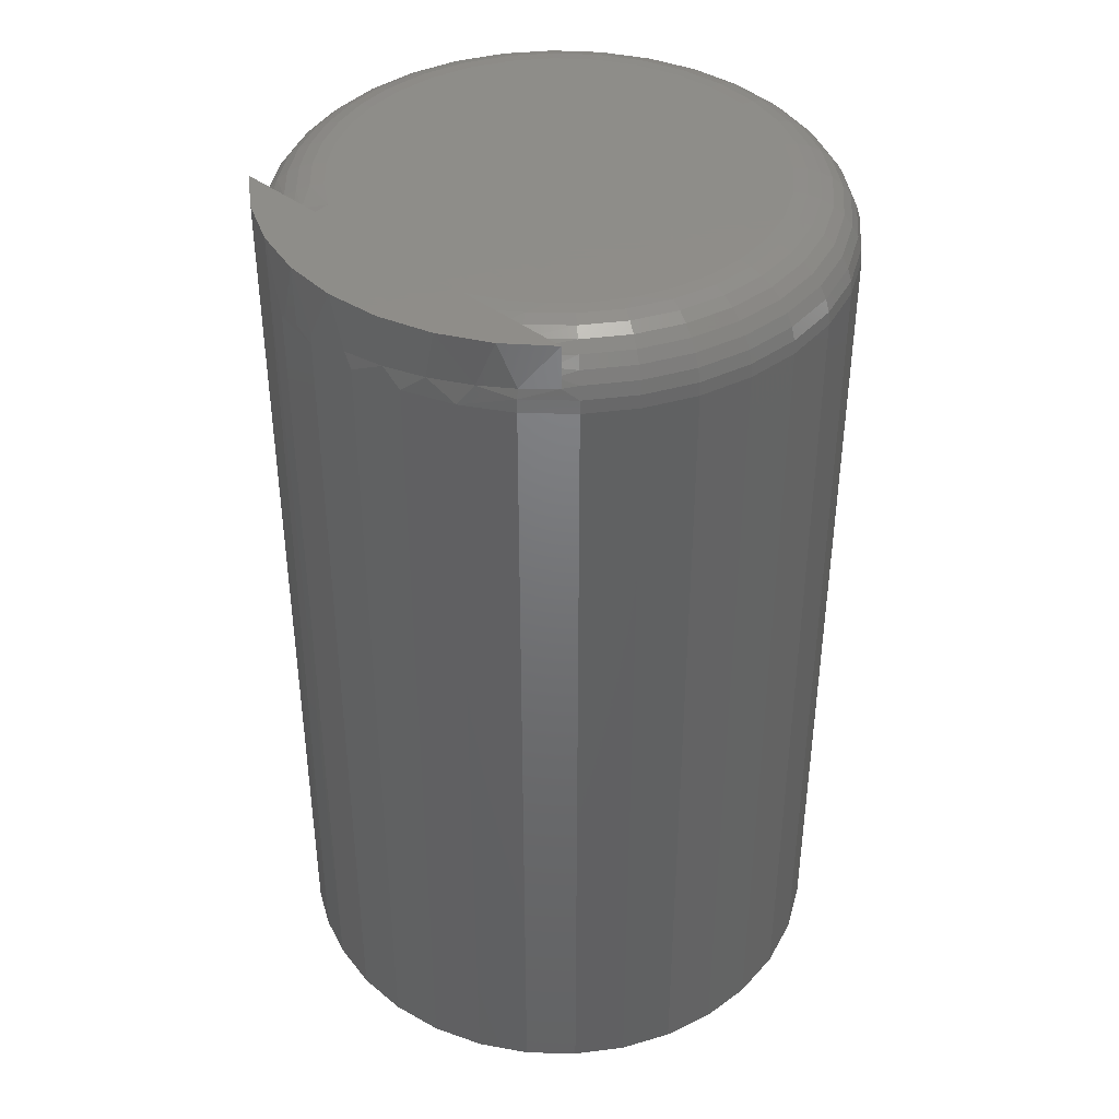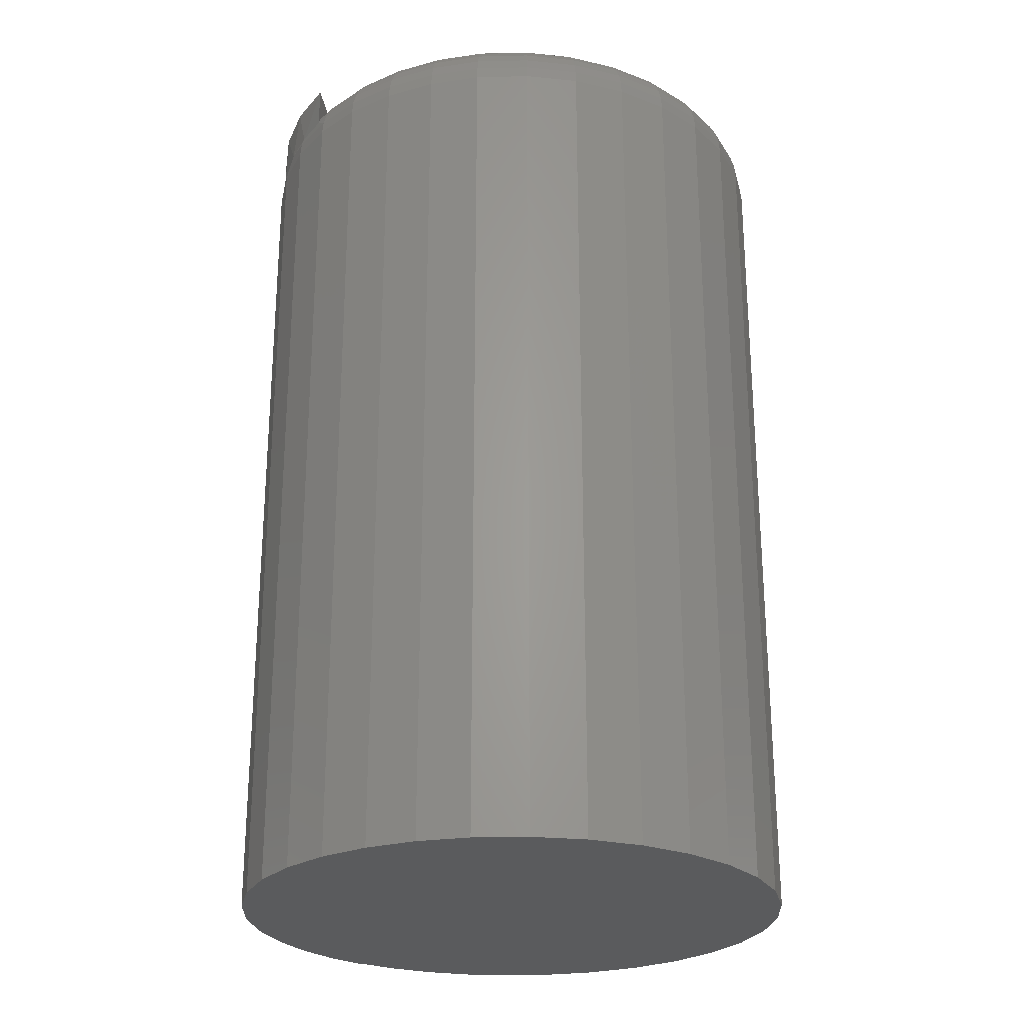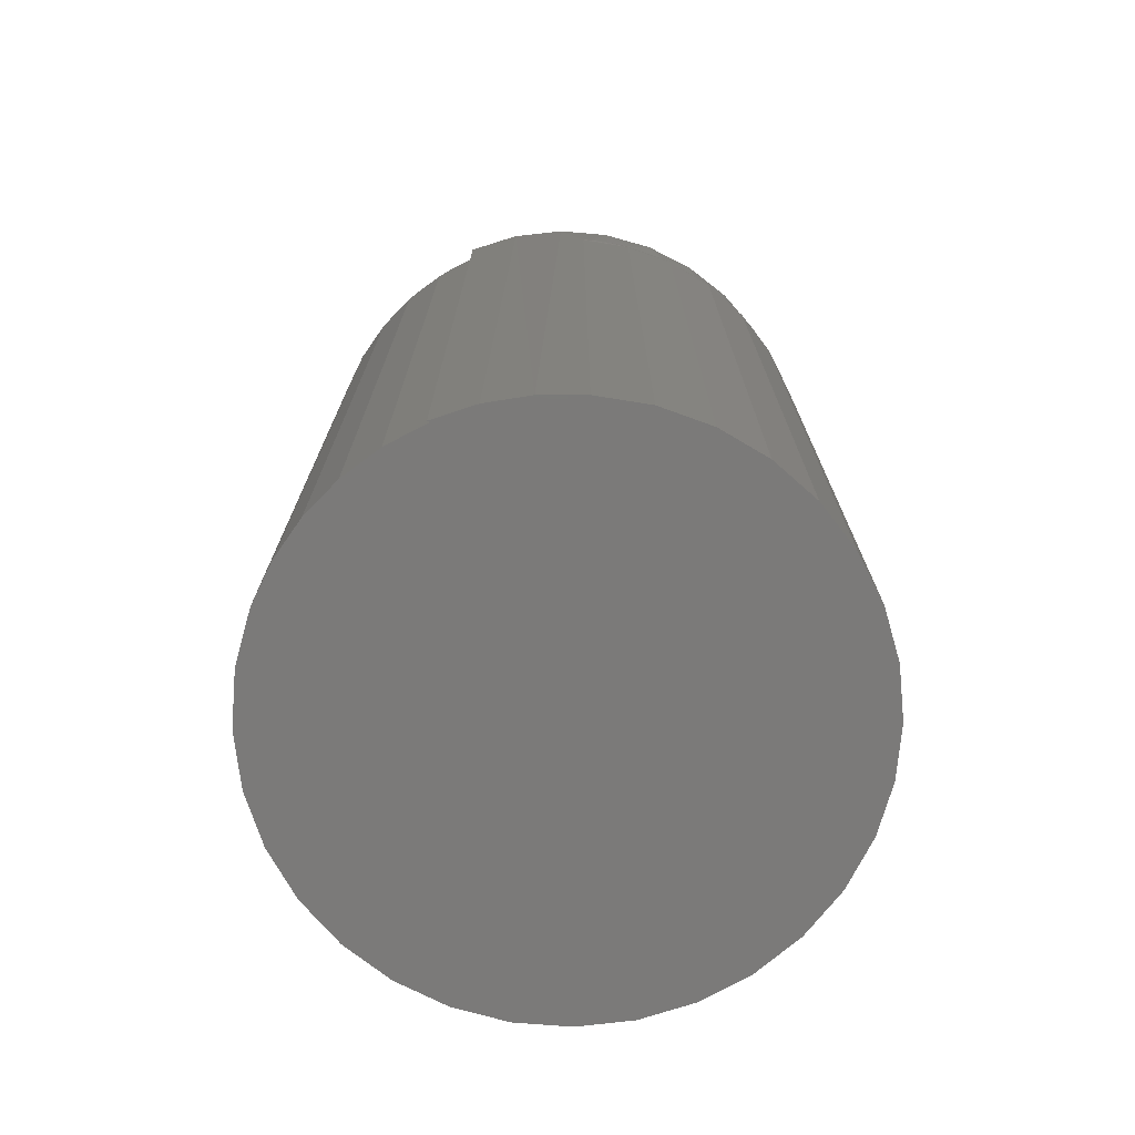
<metadata>
{"format":"stl","ext":"stl","renderer":"f3d","projection":"perspective","resolution":1024,"background":"white","views":[{"elev":40.5,"azim":-136.6,"up":"+Z"},{"elev":-25.5,"azim":-82.2,"up":"+Z"},{"elev":-73.7,"azim":158.6,"up":"+Z"}]}
</metadata>
<code>
# stl→obj: 318 verts, 632 faces
v -0.04659 0.2573 0.875
v 0.0544 0.2573 0.875
v 0.003906 0.2622 0.875
v -0.0952 0.2428 0.875
v 0.103 0.2428 0.875
v 0.07667 -0.1857 0.875
v -0.03946 -0.1971 0.875
v 0.03896 -0.1971 0.875
v -0.0002467 -0.201 0.875
v 0.1479 0.2193 0.875
v -0.1401 0.2193 0.875
v -0.1797 0.1875 0.875
v -0.07263 0.1875 0.875
v 0.07214 0.1875 0.875
v 0.1875 0.1875 0.875
v 0.1031 0.1724 0.875
v -0.1036 0.1724 0.875
v 0.1311 0.1522 0.875
v -0.1316 0.1522 0.875
v 0.1551 0.1275 0.875
v -0.1556 0.1275 0.875
v 0.1746 0.09905 0.875
v -0.1751 0.09905 0.875
v 0.189 0.0677 0.875
v -0.1895 0.0677 0.875
v 0.1978 0.03435 0.875
v -0.1983 0.03435 0.875
v 0.2007 1.068e-16 0.875
v -0.2012 -1.764e-16 0.875
v 0.1969 -0.03921 0.875
v -0.1974 -0.03921 0.875
v 0.1854 -0.07691 0.875
v -0.1859 -0.07691 0.875
v 0.1669 -0.1117 0.875
v -0.1674 -0.1117 0.875
v 0.1419 -0.1421 0.875
v -0.1424 -0.1421 0.875
v 0.1114 -0.1671 0.875
v -0.1119 -0.1671 0.875
v -0.07716 -0.1857 0.875
v -0.0669 0.2549 0
v -0.01812 0.2629 0
v 0.03129 0.2616 0
v -0.1558 0.2127 0
v -0.1133 0.238 0
v 0.1188 0.2358 0
v 0.1551 0.2144 0
v 0.1875 0.1875 0
v 0.1849 0.1875 0
v -0.1928 0.1799 0
v 0.07959 0.2511 0
v 0.2501 0.08206 0
v -0.2454 0.09669 0
v 0.2341 0.1205 0
v -0.223 0.1408 0
v 0.2121 0.156 0
v -0.0002467 -0.2635 0
v -0.05165 -0.2584 0
v 0.05116 -0.2584 0
v -0.1011 -0.2434 0
v 0.1006 -0.2434 0
v -0.1466 -0.2191 0
v 0.1461 -0.2191 0
v -0.1866 -0.1863 0
v 0.1861 -0.1863 0
v -0.2193 -0.1464 0
v 0.2188 -0.1464 0
v -0.2437 -0.1008 0
v 0.2432 -0.1008 0
v -0.2587 -0.0514 0
v 0.2582 -0.0514 0
v -0.2637 3.227e-17 0
v 0.2632 0 0
v -0.2591 0.04921 0
v 0.2599 0.04155 0
v -0.1253 0.2283 0.8322
v -0.01002 0.2619 0.8258
v -0.04945 0.2568 0.8284
v 0.03149 0.2608 0.8224
v 0.0777 0.2517 0.8145
v 0.0744 0.2526 0.8159
v 0.07087 0.2536 0.8167
v 0.05311 0.2576 0.8198
v -0.1797 0.1875 0.8344
v -0.1538 0.2096 0.8334
v -0.08765 0.2458 0.8305
v 0.07959 0.2511 0.8125
v -0.1742 0.1875 0.8426
v -0.168 0.1875 0.8492
v -0.1603 0.1875 0.8553
v -0.1518 0.1875 0.8605
v -0.1418 0.1875 0.865
v -0.1314 0.1875 0.8684
v -0.1209 0.1875 0.871
v -0.1047 0.1875 0.8735
v 0.1042 0.1875 0.8735
v 0.1204 0.1875 0.871
v 0.1309 0.1875 0.8684
v 0.1413 0.1875 0.865
v 0.1513 0.1875 0.8605
v 0.1598 0.1875 0.8553
v 0.1675 0.1875 0.8492
v 0.1737 0.1875 0.8426
v 0.1785 0.1875 0.8357
v 0.1819 0.1875 0.8285
v 0.184 0.1875 0.821
v 0.1849 0.1875 0.8125
v 0.2121 0.156 0.8125
v 0.2341 0.1205 0.8125
v 0.2501 0.08206 0.8125
v 0.2599 0.04155 0.8125
v 0.2632 -5.326e-16 0.8125
v -0.2637 3.227e-17 0.8125
v -0.2591 0.04921 0.8125
v -0.2454 0.09669 0.8125
v -0.223 0.1408 0.8125
v -0.1928 0.1799 0.8125
v -0.1558 0.2127 0.8125
v -0.1133 0.238 0.8125
v -0.0669 0.2549 0.8125
v -0.01812 0.2629 0.8125
v 0.03129 0.2616 0.8125
v 0.2025 0.1664 0.8247
v 0.228 0.1293 0.8247
v 0.1537 0.1785 0.8645
v 0.1893 0.1555 0.8567
v 0.139 0.1614 0.8738
v 0.1953 0.1604 0.8472
v 0.1998 0.1641 0.8364
v 0.1467 0.1703 0.8702
v 0.262 -2.776e-17 0.8247
v 0.2582 0.04483 0.8247
v 0.2467 0.08834 0.8247
v 0.2098 0.03644 0.8738
v 0.2129 0 0.8738
v 0.2213 0.03844 0.8702
v 0.2247 -1.388e-17 0.8702
v 0.232 0.04029 0.8645
v 0.2355 -1.388e-17 0.8645
v 0.2413 0.04191 0.8567
v 0.2449 -1.388e-17 0.8567
v 0.249 0.04324 0.8472
v 0.2527 -2.776e-17 0.8472
v 0.2547 0.04422 0.8364
v 0.2585 -2.776e-17 0.8364
v 0.2005 0.0718 0.8738
v 0.2115 0.07575 0.8702
v 0.2217 0.07939 0.8645
v 0.2306 0.08258 0.8567
v 0.2379 0.0852 0.8472
v 0.2434 0.08714 0.8364
v 0.1853 0.1051 0.8738
v 0.1955 0.1108 0.8702
v 0.2049 0.1162 0.8645
v 0.2131 0.1208 0.8567
v 0.2199 0.1247 0.8472
v 0.2249 0.1275 0.8364
v 0.1646 0.1352 0.8738
v 0.1736 0.1427 0.8702
v 0.182 0.1495 0.8645
v -0.1551 0.2117 0.8247
v -0.1261 0.1721 0.8738
v -0.1646 0.1535 0.8702
v -0.133 0.1815 0.8702
v -0.156 0.1455 0.8738
v -0.1805 0.1139 0.8738
v -0.1986 0.07823 0.8738
v -0.2097 0.03981 0.8738
v -0.1725 0.1609 0.8645
v -0.1794 0.1674 0.8567
v -0.1851 0.1727 0.8472
v -0.1893 0.1766 0.8364
v -0.1919 0.1791 0.8247
v -0.2134 1.249e-16 0.8738
v -0.2252 1.527e-16 0.8702
v -0.2212 0.042 0.8702
v -0.236 1.527e-16 0.8645
v -0.2318 0.04402 0.8645
v -0.2454 1.527e-16 0.8567
v -0.2411 0.04579 0.8567
v -0.2532 1.665e-16 0.8472
v -0.2487 0.04724 0.8472
v -0.259 1.804e-16 0.8364
v -0.2544 0.04832 0.8364
v -0.2625 1.804e-16 0.8247
v -0.2579 0.04898 0.8247
v -0.222 0.1401 0.8247
v -0.219 0.1382 0.8364
v -0.2141 0.1351 0.8472
v -0.2075 0.131 0.8567
v -0.1995 0.1259 0.8645
v -0.1904 0.1201 0.8702
v -0.2442 0.09625 0.8247
v -0.2409 0.09494 0.8364
v -0.2356 0.09282 0.8472
v -0.2283 0.08997 0.8567
v -0.2195 0.08649 0.8645
v -0.2095 0.08253 0.8702
v 0.2582 -0.0514 0.8125
v 0.2432 -0.1008 0.8125
v 0.2188 -0.1464 0.8125
v 0.1861 -0.1863 0.8125
v 0.1461 -0.2191 0.8125
v 0.1006 -0.2434 0.8125
v 0.05116 -0.2584 0.8125
v -0.0002467 -0.2635 0.8125
v -0.05165 -0.2584 0.8125
v -0.1011 -0.2434 0.8125
v -0.1466 -0.2191 0.8125
v -0.1866 -0.1863 0.8125
v -0.2193 -0.1464 0.8125
v -0.2437 -0.1008 0.8125
v -0.2587 -0.0514 0.8125
v 0.2088 -0.04159 0.8738
v 0.2203 -0.04388 0.8702
v 0.2309 -0.04598 0.8645
v 0.2402 -0.04783 0.8567
v 0.2478 -0.04935 0.8472
v 0.2535 -0.05048 0.8364
v 0.257 -0.05117 0.8247
v -0.2093 -0.04159 0.8738
v -0.2208 -0.04388 0.8702
v -0.2314 -0.04598 0.8645
v -0.2407 -0.04783 0.8567
v -0.2483 -0.04935 0.8472
v -0.254 -0.05048 0.8364
v -0.2575 -0.05117 0.8247
v -0.1972 -0.08158 0.8738
v -0.208 -0.08607 0.8702
v -0.218 -0.0902 0.8645
v -0.2268 -0.09383 0.8567
v -0.2339 -0.0968 0.8472
v -0.2393 -0.09901 0.8364
v -0.2426 -0.1004 0.8247
v -0.1775 -0.1184 0.8738
v -0.1872 -0.125 0.8702
v -0.1962 -0.131 0.8645
v -0.2041 -0.1362 0.8567
v -0.2106 -0.1405 0.8472
v -0.2154 -0.1437 0.8364
v -0.2183 -0.1457 0.8247
v -0.151 -0.1507 0.8738
v -0.1593 -0.159 0.8702
v -0.1669 -0.1667 0.8645
v -0.1736 -0.1734 0.8567
v -0.1791 -0.1789 0.8472
v -0.1832 -0.1829 0.8364
v -0.1857 -0.1855 0.8247
v -0.1187 -0.1773 0.8738
v -0.1252 -0.187 0.8702
v -0.1312 -0.196 0.8645
v -0.1365 -0.2039 0.8567
v -0.1408 -0.2103 0.8472
v -0.144 -0.2151 0.8364
v -0.146 -0.2181 0.8247
v -0.08183 -0.197 0.8738
v -0.08631 -0.2078 0.8702
v -0.09045 -0.2178 0.8645
v -0.09407 -0.2265 0.8567
v -0.09705 -0.2337 0.8472
v -0.09926 -0.239 0.8364
v -0.1006 -0.2423 0.8247
v -0.04184 -0.2091 0.8738
v -0.04412 -0.2206 0.8702
v -0.04623 -0.2312 0.8645
v -0.04808 -0.2405 0.8567
v -0.0496 -0.2481 0.8472
v -0.05072 -0.2538 0.8364
v -0.05142 -0.2572 0.8247
v -0.0002467 -0.2132 0.8738
v -0.0002467 -0.2249 0.8702
v -0.0002467 -0.2357 0.8645
v -0.0002467 -0.2452 0.8567
v -0.0002467 -0.253 0.8472
v -0.0002467 -0.2587 0.8364
v -0.0002467 -0.2623 0.8247
v 0.04134 -0.2091 0.8738
v 0.04363 -0.2206 0.8702
v 0.04574 -0.2312 0.8645
v 0.04759 -0.2405 0.8567
v 0.0491 -0.2481 0.8472
v 0.05023 -0.2538 0.8364
v 0.05092 -0.2572 0.8247
v 0.08133 -0.197 0.8738
v 0.08582 -0.2078 0.8702
v 0.08996 -0.2178 0.8645
v 0.09358 -0.2265 0.8567
v 0.09655 -0.2337 0.8472
v 0.09876 -0.239 0.8364
v 0.1001 -0.2423 0.8247
v 0.1182 -0.1773 0.8738
v 0.1247 -0.187 0.8702
v 0.1307 -0.196 0.8645
v 0.136 -0.2039 0.8567
v 0.1403 -0.2103 0.8472
v 0.1435 -0.2151 0.8364
v 0.1455 -0.2181 0.8247
v 0.1505 -0.1507 0.8738
v 0.1588 -0.159 0.8702
v 0.1664 -0.1667 0.8645
v 0.1731 -0.1734 0.8567
v 0.1786 -0.1789 0.8472
v 0.1827 -0.1829 0.8364
v 0.1852 -0.1855 0.8247
v 0.177 -0.1184 0.8738
v 0.1868 -0.125 0.8702
v 0.1957 -0.131 0.8645
v 0.2036 -0.1362 0.8567
v 0.2101 -0.1405 0.8472
v 0.2149 -0.1437 0.8364
v 0.2178 -0.1457 0.8247
v 0.1967 -0.08158 0.8738
v 0.2075 -0.08607 0.8702
v 0.2175 -0.0902 0.8645
v 0.2263 -0.09383 0.8567
v 0.2335 -0.0968 0.8472
v 0.2388 -0.09901 0.8364
v 0.2421 -0.1004 0.8247
f 1 2 3
f 2 1 4
f 2 4 5
f 6 7 8
f 8 7 9
f 10 5 4
f 10 4 11
f 10 11 12
f 10 12 13
f 10 13 14
f 10 14 15
f 14 13 16
f 16 13 17
f 16 17 18
f 18 17 19
f 18 19 20
f 20 19 21
f 20 21 22
f 22 21 23
f 22 23 24
f 24 23 25
f 24 25 26
f 26 25 27
f 26 27 28
f 28 27 29
f 28 29 30
f 30 29 31
f 30 31 32
f 32 31 33
f 32 33 34
f 34 33 35
f 34 35 36
f 36 35 37
f 36 37 38
f 38 37 39
f 38 39 6
f 6 39 40
f 6 40 7
f 41 42 43
f 44 45 46
f 44 46 47
f 44 47 48
f 44 48 49
f 44 49 50
f 43 51 41
f 41 51 46
f 41 46 45
f 52 53 54
f 54 53 55
f 54 55 56
f 56 55 50
f 56 50 49
f 57 58 59
f 59 58 60
f 59 60 61
f 61 60 62
f 61 62 63
f 63 62 64
f 63 64 65
f 65 64 66
f 65 66 67
f 67 66 68
f 67 68 69
f 69 68 70
f 69 70 71
f 71 70 72
f 71 72 73
f 73 72 74
f 73 74 75
f 75 74 53
f 75 53 52
f 11 4 76
f 77 78 1
f 1 3 77
f 79 77 3
f 46 5 10
f 2 5 80
f 2 80 81
f 2 81 82
f 2 82 83
f 2 83 79
f 2 79 3
f 84 12 85
f 85 12 11
f 85 11 76
f 1 78 4
f 4 78 86
f 4 86 76
f 46 51 5
f 5 51 87
f 5 87 80
f 15 48 10
f 10 48 47
f 10 47 46
f 12 84 88
f 12 88 89
f 12 89 90
f 12 90 91
f 12 91 92
f 12 92 93
f 12 93 94
f 12 94 95
f 12 95 13
f 15 14 96
f 15 96 97
f 15 97 98
f 15 98 99
f 15 99 100
f 15 100 101
f 15 101 102
f 15 102 103
f 15 103 104
f 15 104 105
f 15 105 106
f 15 106 107
f 15 107 49
f 15 49 48
f 49 107 56
f 56 107 108
f 56 108 54
f 54 108 109
f 54 109 52
f 52 109 110
f 52 110 75
f 75 110 111
f 75 111 73
f 73 111 112
f 72 113 74
f 74 113 114
f 74 114 53
f 53 114 115
f 53 115 55
f 55 115 116
f 55 116 50
f 50 116 117
f 50 117 44
f 44 117 118
f 44 118 45
f 45 118 119
f 45 119 41
f 41 119 120
f 41 120 42
f 42 120 121
f 42 121 43
f 43 121 122
f 43 122 51
f 51 122 87
f 107 123 108
f 107 106 123
f 108 124 109
f 102 101 125
f 125 126 102
f 97 96 16
f 16 127 97
f 14 16 96
f 126 128 102
f 103 102 128
f 128 129 103
f 103 129 104
f 105 104 129
f 129 123 105
f 105 123 106
f 16 18 127
f 100 99 125
f 125 101 100
f 130 125 99
f 130 99 98
f 130 98 97
f 130 97 127
f 131 112 132
f 132 112 111
f 132 111 133
f 133 111 110
f 133 110 109
f 26 28 134
f 134 28 135
f 134 135 136
f 136 135 137
f 136 137 138
f 138 137 139
f 138 139 140
f 140 139 141
f 140 141 142
f 142 141 143
f 142 143 144
f 144 143 145
f 144 145 132
f 132 145 131
f 24 26 146
f 146 26 134
f 146 134 147
f 147 134 136
f 147 136 148
f 148 136 138
f 148 138 149
f 149 138 140
f 149 140 150
f 150 140 142
f 150 142 151
f 151 142 144
f 151 144 133
f 133 144 132
f 22 24 152
f 152 24 146
f 152 146 153
f 153 146 147
f 153 147 154
f 154 147 148
f 154 148 155
f 155 148 149
f 155 149 156
f 156 149 150
f 156 150 157
f 157 150 151
f 157 151 124
f 124 151 133
f 124 133 109
f 20 22 158
f 158 22 152
f 158 152 159
f 159 152 153
f 159 153 160
f 160 153 154
f 160 154 126
f 126 154 155
f 126 155 128
f 128 155 156
f 128 156 129
f 129 156 157
f 129 157 123
f 123 157 124
f 123 124 108
f 18 20 127
f 127 20 158
f 127 158 130
f 130 158 159
f 130 159 125
f 125 159 160
f 125 160 126
f 121 120 78
f 78 77 121
f 121 77 79
f 120 119 86
f 86 78 120
f 119 161 76
f 76 86 119
f 95 162 17
f 13 95 17
f 92 163 164
f 92 164 93
f 17 162 19
f 165 21 19
f 165 19 162
f 166 23 21
f 167 25 23
f 168 27 25
f 162 95 94
f 93 164 94
f 161 85 76
f 163 92 169
f 169 92 91
f 169 91 170
f 91 90 170
f 170 90 89
f 170 89 171
f 171 89 88
f 171 88 172
f 84 85 161
f 84 161 173
f 84 173 172
f 84 172 88
f 122 121 79
f 122 79 83
f 122 83 82
f 122 82 81
f 122 81 80
f 122 80 87
f 29 27 174
f 174 27 168
f 174 168 175
f 175 168 176
f 175 176 177
f 177 176 178
f 177 178 179
f 179 178 180
f 179 180 181
f 181 180 182
f 181 182 183
f 183 182 184
f 183 184 185
f 185 184 186
f 185 186 113
f 113 186 114
f 163 165 164
f 164 165 162
f 164 162 94
f 117 173 118
f 118 173 161
f 118 161 119
f 117 116 173
f 173 116 187
f 173 187 172
f 172 187 188
f 172 188 171
f 171 188 189
f 171 189 170
f 170 189 190
f 170 190 169
f 169 190 191
f 169 191 163
f 163 191 192
f 163 192 165
f 165 192 166
f 165 166 21
f 116 115 187
f 187 115 193
f 187 193 188
f 188 193 194
f 188 194 189
f 189 194 195
f 189 195 190
f 190 195 196
f 190 196 191
f 191 196 197
f 191 197 192
f 192 197 198
f 192 198 166
f 166 198 167
f 166 167 23
f 115 114 193
f 193 114 186
f 193 186 194
f 194 186 184
f 194 184 195
f 195 184 182
f 195 182 196
f 196 182 180
f 196 180 197
f 197 180 178
f 197 178 198
f 198 178 176
f 198 176 167
f 167 176 168
f 167 168 25
f 73 112 71
f 71 112 199
f 71 199 69
f 69 199 200
f 69 200 67
f 67 200 201
f 67 201 65
f 65 201 202
f 65 202 63
f 63 202 203
f 63 203 61
f 61 203 204
f 61 204 59
f 59 204 205
f 59 205 57
f 57 205 206
f 57 206 58
f 58 206 207
f 58 207 60
f 60 207 208
f 60 208 62
f 62 208 209
f 62 209 64
f 64 209 210
f 64 210 66
f 66 210 211
f 66 211 68
f 68 211 212
f 68 212 70
f 70 212 213
f 70 213 72
f 72 213 113
f 28 30 135
f 135 30 214
f 135 214 137
f 137 214 215
f 137 215 139
f 139 215 216
f 139 216 141
f 141 216 217
f 141 217 143
f 143 217 218
f 143 218 145
f 145 218 219
f 145 219 131
f 131 219 220
f 131 220 112
f 112 220 199
f 31 29 221
f 221 29 174
f 221 174 222
f 222 174 175
f 222 175 223
f 223 175 177
f 223 177 224
f 224 177 179
f 224 179 225
f 225 179 181
f 225 181 226
f 226 181 183
f 226 183 227
f 227 183 185
f 227 185 213
f 213 185 113
f 33 31 228
f 228 31 221
f 228 221 229
f 229 221 222
f 229 222 230
f 230 222 223
f 230 223 231
f 231 223 224
f 231 224 232
f 232 224 225
f 232 225 233
f 233 225 226
f 233 226 234
f 234 226 227
f 234 227 212
f 212 227 213
f 35 33 235
f 235 33 228
f 235 228 236
f 236 228 229
f 236 229 237
f 237 229 230
f 237 230 238
f 238 230 231
f 238 231 239
f 239 231 232
f 239 232 240
f 240 232 233
f 240 233 241
f 241 233 234
f 241 234 211
f 211 234 212
f 37 35 242
f 242 35 235
f 242 235 243
f 243 235 236
f 243 236 244
f 244 236 237
f 244 237 245
f 245 237 238
f 245 238 246
f 246 238 239
f 246 239 247
f 247 239 240
f 247 240 248
f 248 240 241
f 248 241 210
f 210 241 211
f 39 37 249
f 249 37 242
f 249 242 250
f 250 242 243
f 250 243 251
f 251 243 244
f 251 244 252
f 252 244 245
f 252 245 253
f 253 245 246
f 253 246 254
f 254 246 247
f 254 247 255
f 255 247 248
f 255 248 209
f 209 248 210
f 40 39 256
f 256 39 249
f 256 249 257
f 257 249 250
f 257 250 258
f 258 250 251
f 258 251 259
f 259 251 252
f 259 252 260
f 260 252 253
f 260 253 261
f 261 253 254
f 261 254 262
f 262 254 255
f 262 255 208
f 208 255 209
f 7 40 263
f 263 40 256
f 263 256 264
f 264 256 257
f 264 257 265
f 265 257 258
f 265 258 266
f 266 258 259
f 266 259 267
f 267 259 260
f 267 260 268
f 268 260 261
f 268 261 269
f 269 261 262
f 269 262 207
f 207 262 208
f 9 7 270
f 270 7 263
f 270 263 271
f 271 263 264
f 271 264 272
f 272 264 265
f 272 265 273
f 273 265 266
f 273 266 274
f 274 266 267
f 274 267 275
f 275 267 268
f 275 268 276
f 276 268 269
f 276 269 206
f 206 269 207
f 8 9 277
f 277 9 270
f 277 270 278
f 278 270 271
f 278 271 279
f 279 271 272
f 279 272 280
f 280 272 273
f 280 273 281
f 281 273 274
f 281 274 282
f 282 274 275
f 282 275 283
f 283 275 276
f 283 276 205
f 205 276 206
f 6 8 284
f 284 8 277
f 284 277 285
f 285 277 278
f 285 278 286
f 286 278 279
f 286 279 287
f 287 279 280
f 287 280 288
f 288 280 281
f 288 281 289
f 289 281 282
f 289 282 290
f 290 282 283
f 290 283 204
f 204 283 205
f 38 6 291
f 291 6 284
f 291 284 292
f 292 284 285
f 292 285 293
f 293 285 286
f 293 286 294
f 294 286 287
f 294 287 295
f 295 287 288
f 295 288 296
f 296 288 289
f 296 289 297
f 297 289 290
f 297 290 203
f 203 290 204
f 36 38 298
f 298 38 291
f 298 291 299
f 299 291 292
f 299 292 300
f 300 292 293
f 300 293 301
f 301 293 294
f 301 294 302
f 302 294 295
f 302 295 303
f 303 295 296
f 303 296 304
f 304 296 297
f 304 297 202
f 202 297 203
f 34 36 305
f 305 36 298
f 305 298 306
f 306 298 299
f 306 299 307
f 307 299 300
f 307 300 308
f 308 300 301
f 308 301 309
f 309 301 302
f 309 302 310
f 310 302 303
f 310 303 311
f 311 303 304
f 311 304 201
f 201 304 202
f 32 34 312
f 312 34 305
f 312 305 313
f 313 305 306
f 313 306 314
f 314 306 307
f 314 307 315
f 315 307 308
f 315 308 316
f 316 308 309
f 316 309 317
f 317 309 310
f 317 310 318
f 318 310 311
f 318 311 200
f 200 311 201
f 30 32 214
f 214 32 312
f 214 312 215
f 215 312 313
f 215 313 216
f 216 313 314
f 216 314 217
f 217 314 315
f 217 315 218
f 218 315 316
f 218 316 219
f 219 316 317
f 219 317 220
f 220 317 318
f 220 318 199
f 199 318 200

</code>
